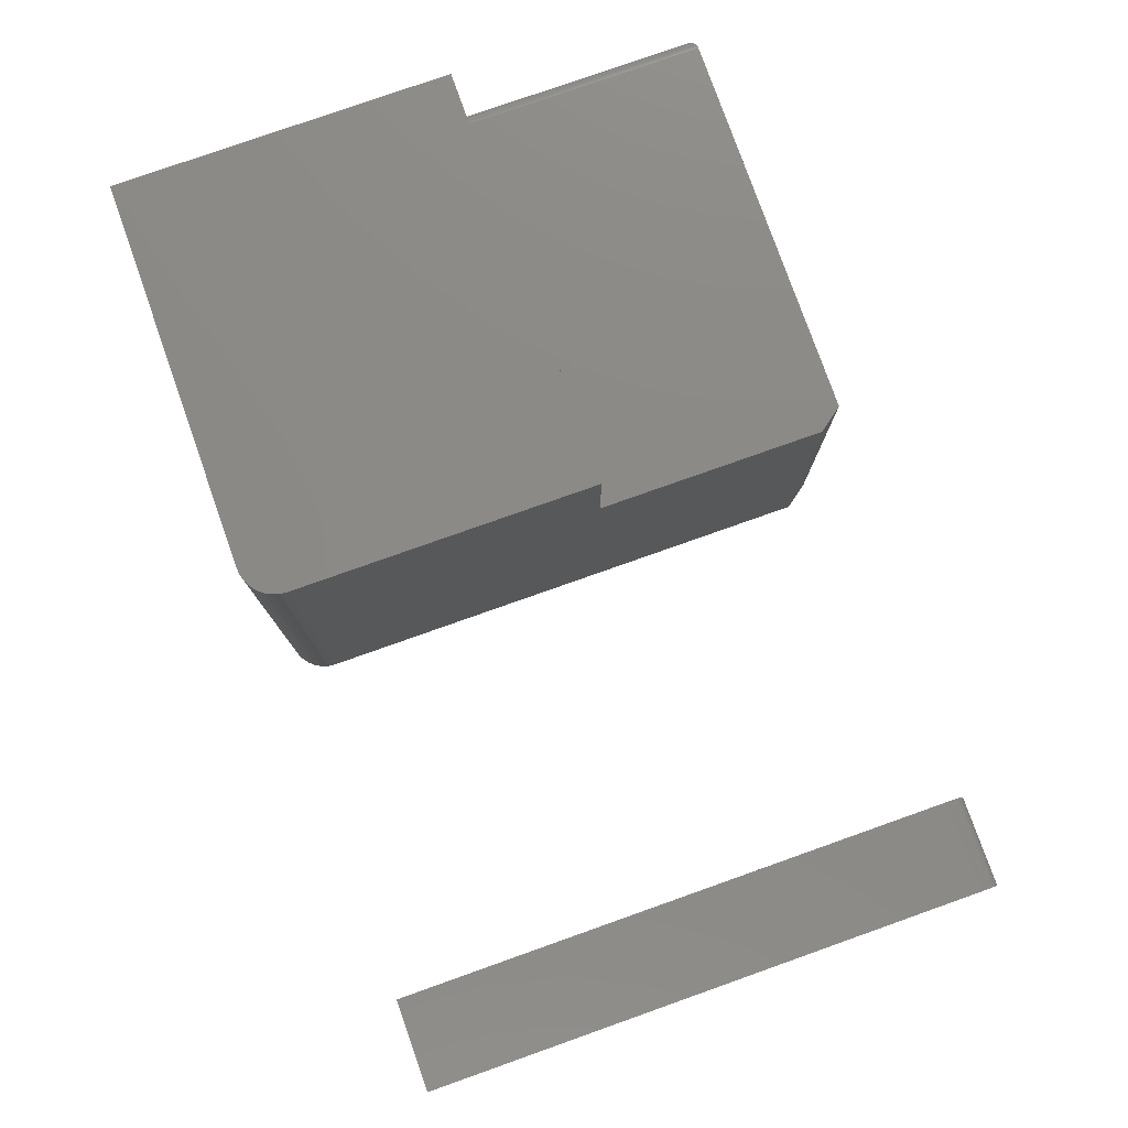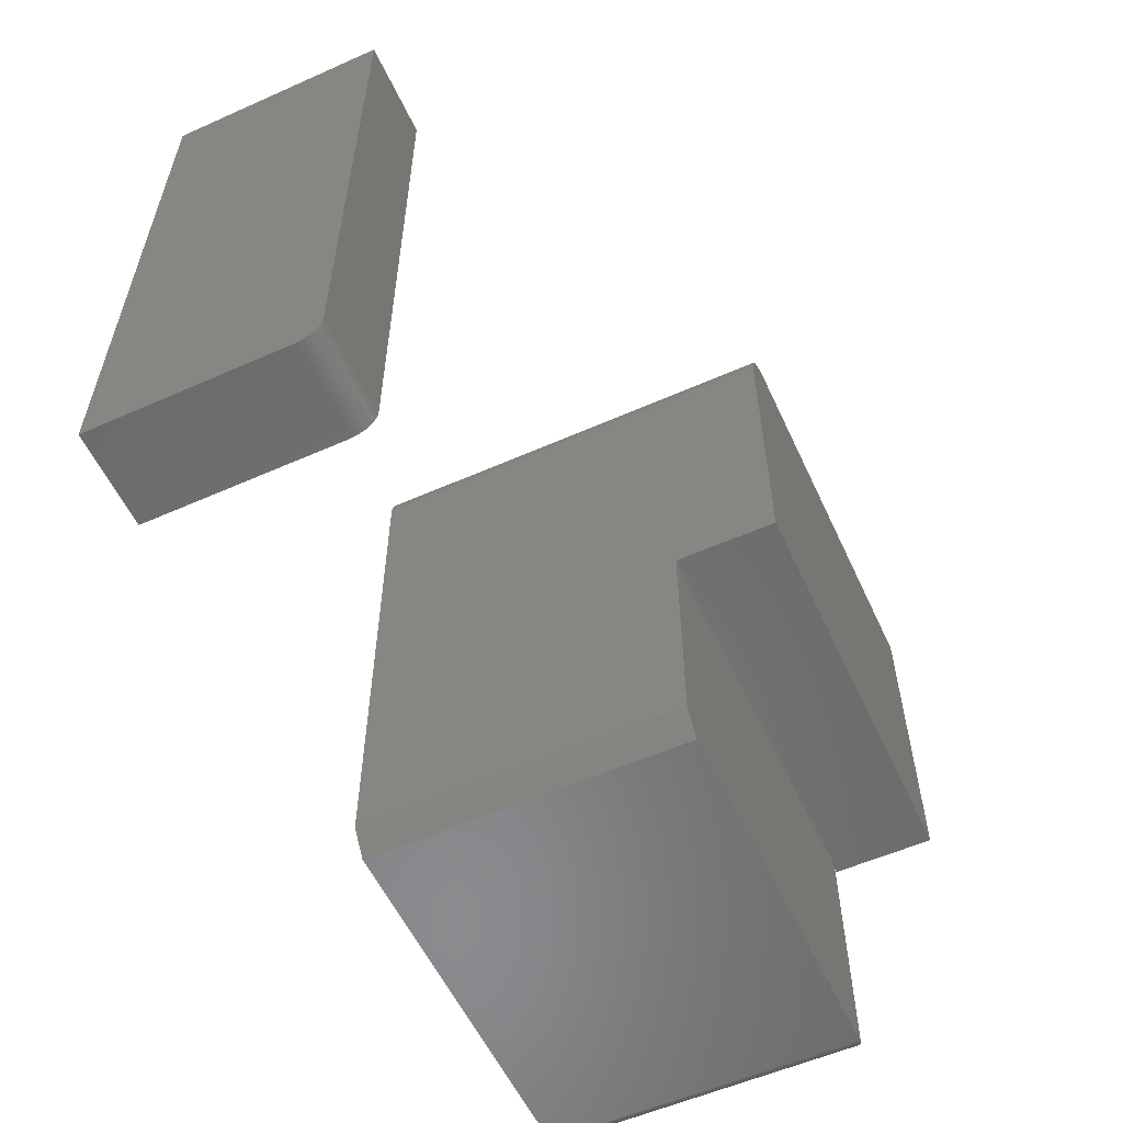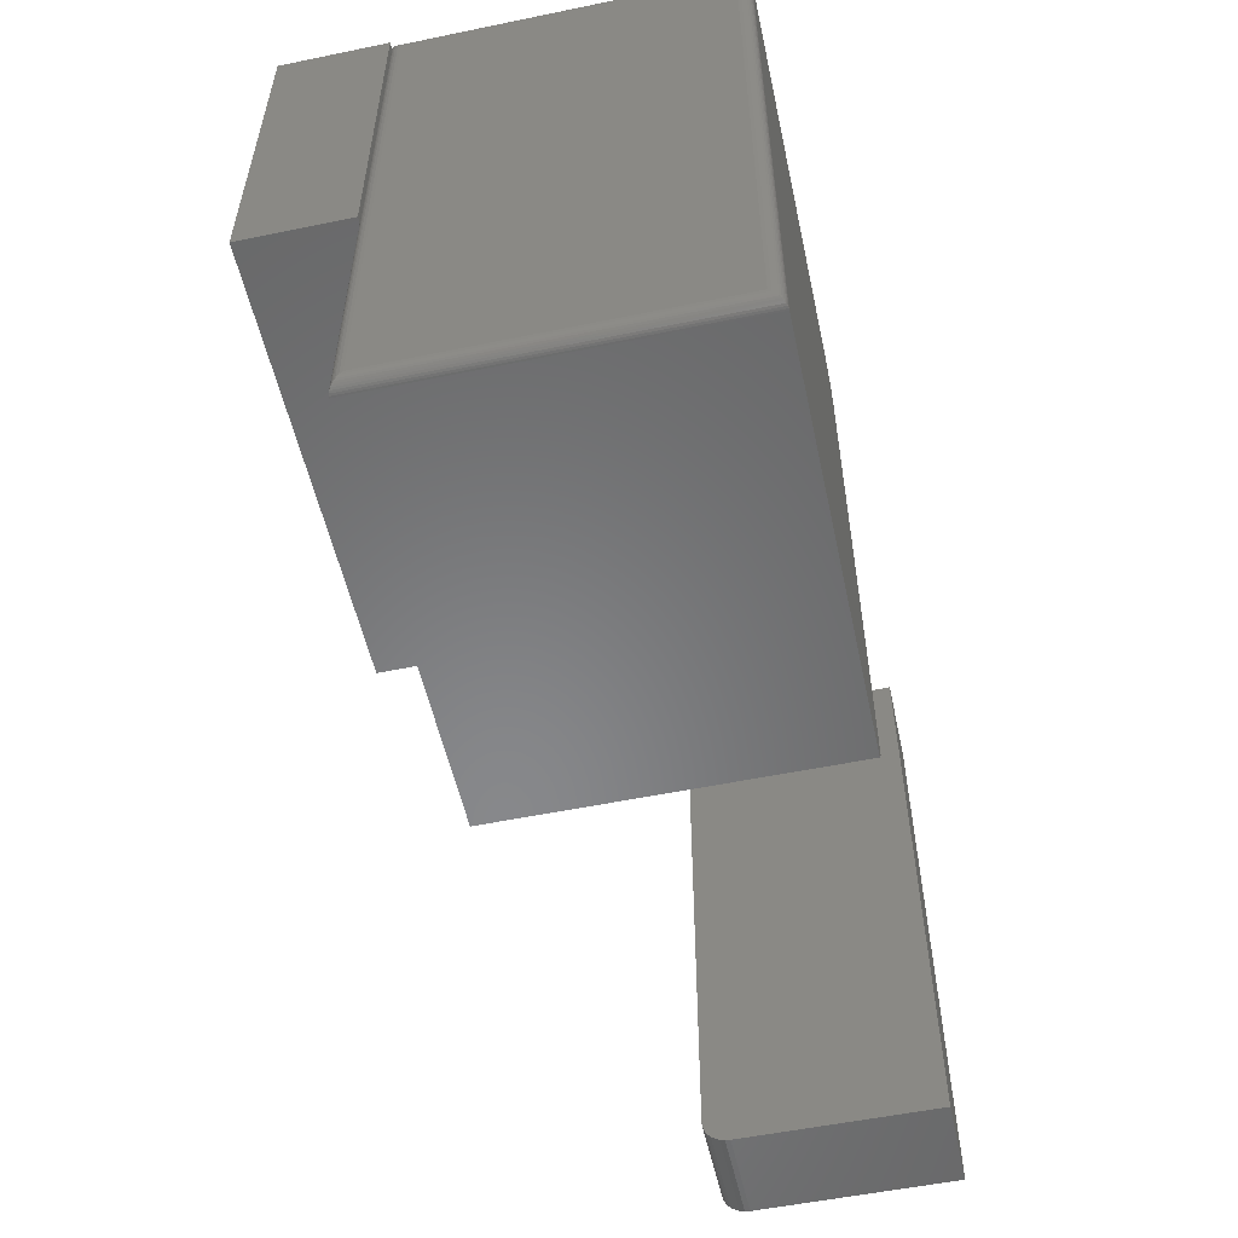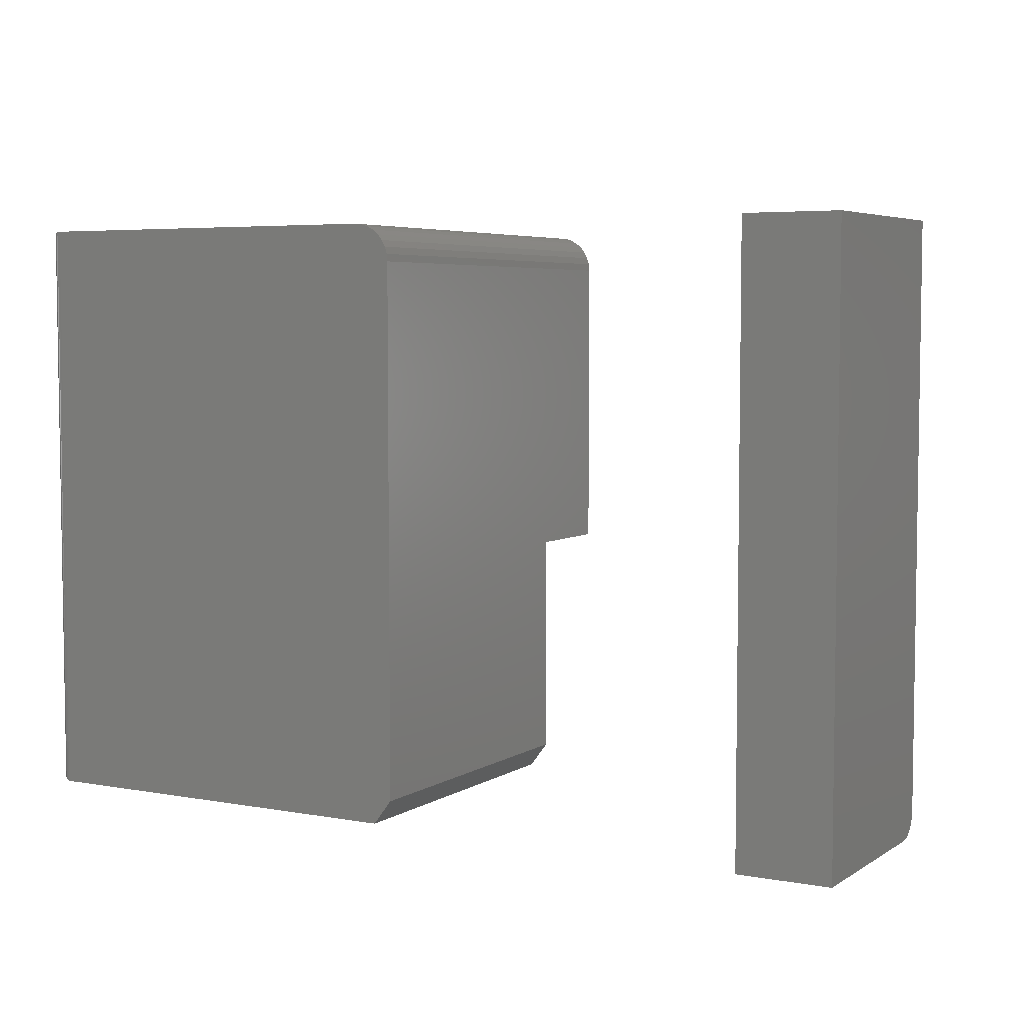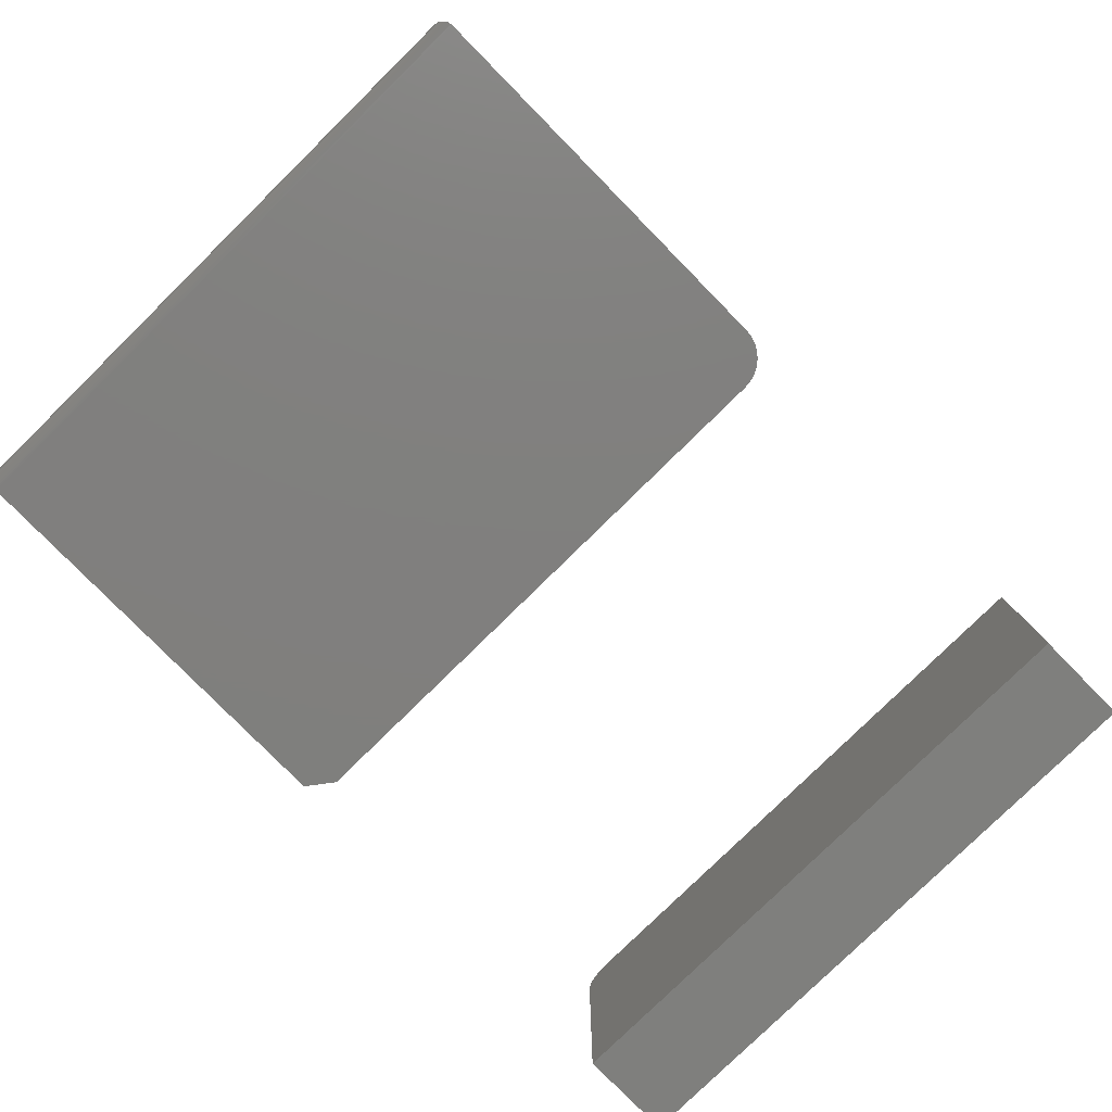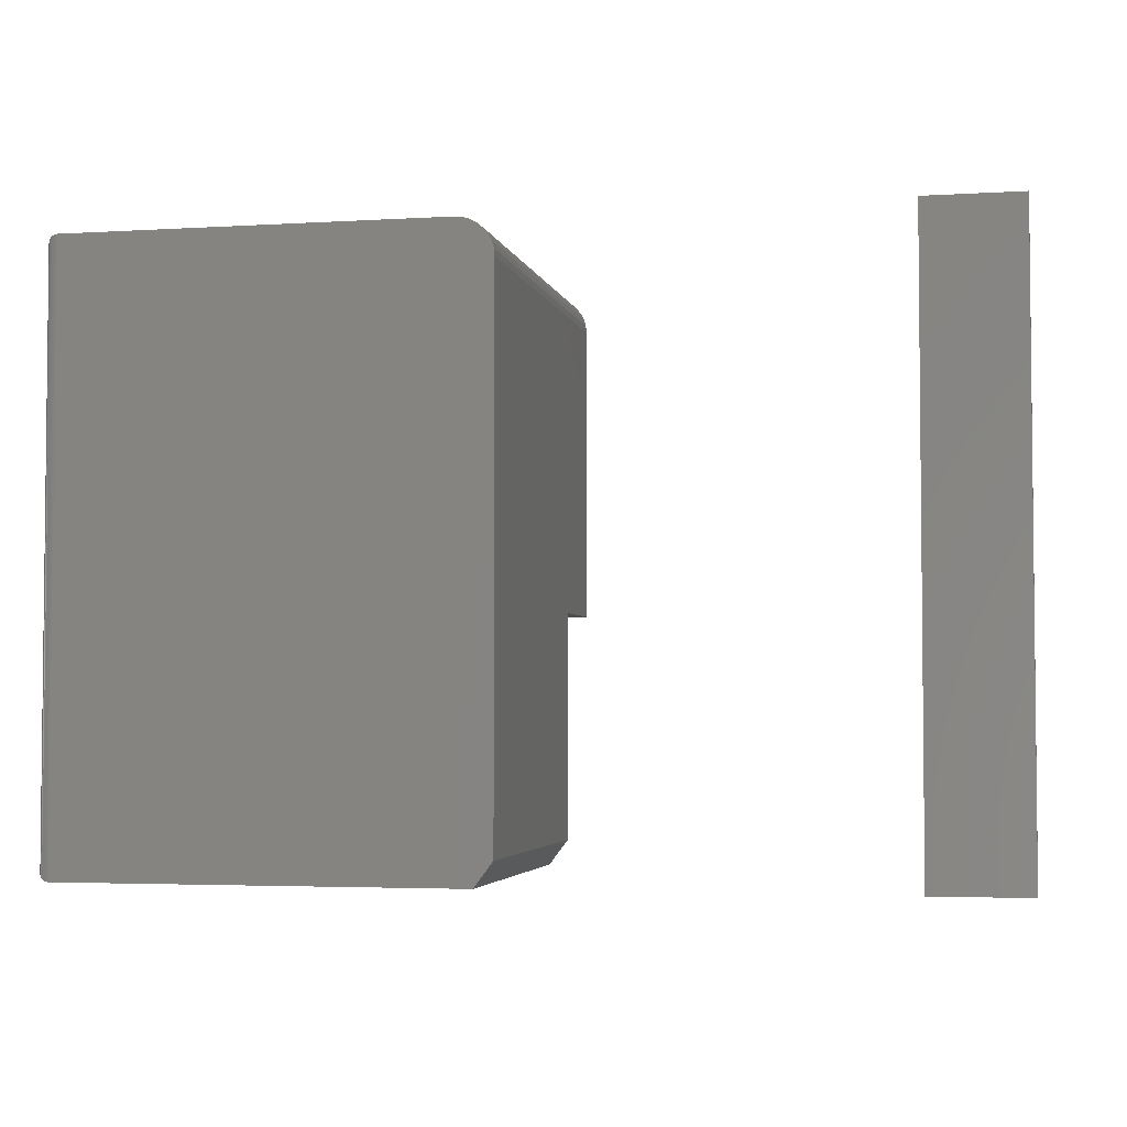
<metadata>
{"format":"stl","ext":"stl","renderer":"f3d","projection":"perspective","resolution":1024,"background":"white","views":[{"elev":78.5,"azim":-109.5,"up":"+Z"},{"elev":-56.6,"azim":-65.2,"up":"+Y"},{"elev":-54.5,"azim":102.3,"up":"+Y"},{"elev":5.2,"azim":-150.5,"up":"+Y"},{"elev":-79.5,"azim":134.5,"up":"+Z"},{"elev":-3.6,"azim":-168.4,"up":"+Y"}]}
</metadata>
<code>
# stl→obj: 98 verts, 187 faces
v 0.1172 -0.04688 0.03799
v 0.1181 -0.03773 0.3024
v 0.1172 -0.04688 -0.2344
v 0.1172 -0.04688 0.3024
v 0.1641 9.847e-18 0.3024
v 0.1641 -1.995e-17 -0.2344
v 0.1549 -0.0009007 0.3024
v 0.1549 -0.0009007 -0.2344
v 0.1461 -0.003568 0.3024
v 0.1461 -0.003568 -0.2344
v 0.138 -0.0079 0.3024
v 0.138 -0.0079 -0.2344
v 0.1309 -0.01373 0.3024
v 0.1309 -0.01373 -0.2344
v 0.1251 -0.02083 0.3024
v 0.1251 -0.02083 -0.2344
v 0.1208 -0.02894 0.3024
v 0.1208 -0.02894 -0.2344
v 0.1181 -0.03773 -0.2344
v 0.1172 -0.4297 0.3024
v 0.6562 -0.4297 0.3024
v 0.6562 3.717e-17 0.3024
v 0.6406 -0.75 -0.2344
v 0.1406 -0.75 -0.2344
v 0.1172 -0.7188 -0.2344
v 0.6406 6.505e-18 -0.2344
v 0.1172 -0.7188 0.03799
v 0.1172 -0.7188 0.1742
v 0.1172 -0.4297 0.1742
v 0.6406 2.906e-17 0.1719
v 0.6562 2.992e-17 0.1719
v 0.6562 -0.01562 -0.2188
v 0.6558 -0.738 -0.2224
v 0.6558 -0.01195 -0.2224
v 0.6562 -0.7344 -0.2188
v 0.6545 -0.7416 -0.2259
v 0.6545 -0.008436 -0.2259
v 0.6532 -0.7437 -0.2281
v 0.6532 -0.006313 -0.2281
v 0.6515 -0.7456 -0.23
v 0.6515 -0.004419 -0.23
v 0.6496 -0.7472 -0.2316
v 0.6496 -0.002811 -0.2316
v 0.6474 -0.7485 -0.2328
v 0.6426 -0.7499 -0.2343
v 0.6426 -0.0001198 -0.2343
v 0.645 -0.7494 -0.2337
v 0.645 -0.0006303 -0.2337
v 0.6474 -0.001535 -0.2328
v 0.6562 -0.01562 0.1586
v 0.6562 -0.7344 0.1586
v 0.6562 -0.4297 0.1719
v 0.6488 -0.4297 0.1719
v 0.6488 -0.002304 0.1719
v 0.6462 -0.001039 0.1719
v 0.6435 -0.0002618 0.1719
v 0.6406 -0.4297 0.1742
v 0.6435 -0.4297 0.1739
v 0.6462 -0.4297 0.1731
v 0.6558 -0.01195 0.1622
v 0.6506 -0.003587 0.1706
v 0.6524 -0.005345 0.1688
v 0.6532 -0.006313 0.1679
v 0.6545 -0.008436 0.1657
v 0.6558 -0.738 0.1622
v 0.645 -0.7494 0.1735
v 0.6474 -0.7485 0.1726
v 0.6496 -0.7472 0.1714
v 0.6515 -0.7456 0.1698
v 0.6532 -0.7437 0.1679
v 0.6545 -0.7416 0.1657
v 0.6406 -0.75 0.1742
v 0.6426 -0.7499 0.1741
v 0.1406 -0.75 0.1742
v -0.3516 -0.7476 0.0187
v -0.3516 -0.7494 0.01284
v -0.3516 -0.75 0.006743
v -0.3516 -0.75 -0.2344
v -0.3516 3.903e-18 -0.2344
v -0.3516 1.902e-17 0.03799
v -0.3516 -0.7188 0.03799
v -0.3516 -0.7248 0.03739
v -0.3516 -0.7307 0.03561
v -0.3516 -0.7361 0.03273
v -0.3516 -0.7408 0.02884
v -0.3516 -0.7447 0.0241
v -0.4688 1.252e-17 0.03799
v -0.4688 -0.7188 0.03799
v -0.4688 -0.75 -0.2344
v -0.4688 -0.75 0.006743
v -0.4688 -0.7494 0.01284
v -0.4688 -0.7476 0.0187
v -0.4688 -0.7447 0.0241
v -0.4688 -0.7408 0.02884
v -0.4688 -0.7361 0.03273
v -0.4688 -0.7307 0.03561
v -0.4688 -0.7248 0.03739
v -0.4688 -2.602e-18 -0.2344
f 1 2 3
f 1 4 2
f 5 6 7
f 7 6 8
f 7 8 9
f 9 8 10
f 9 10 11
f 11 10 12
f 11 12 13
f 13 12 14
f 13 14 15
f 15 14 16
f 15 16 17
f 17 16 18
f 17 18 2
f 2 18 19
f 2 19 3
f 4 17 2
f 20 21 22
f 20 22 5
f 20 5 7
f 20 7 9
f 20 9 11
f 20 11 13
f 20 13 15
f 20 15 17
f 20 17 4
f 14 18 16
f 23 24 25
f 23 25 3
f 23 3 19
f 23 19 26
f 19 18 14
f 19 14 12
f 19 12 10
f 19 10 8
f 19 8 6
f 19 6 26
f 1 3 27
f 27 3 25
f 27 28 1
f 1 28 29
f 1 29 4
f 4 29 20
f 30 26 6
f 30 6 5
f 30 5 22
f 30 22 31
f 32 33 34
f 32 35 33
f 34 33 36
f 34 36 37
f 37 36 38
f 37 38 39
f 39 38 40
f 39 40 41
f 41 40 42
f 41 42 43
f 43 42 44
f 23 26 45
f 45 26 46
f 45 46 47
f 47 46 48
f 47 48 44
f 44 48 49
f 44 49 43
f 32 50 35
f 35 50 51
f 31 52 53
f 31 53 54
f 31 54 55
f 31 55 56
f 21 20 29
f 21 29 57
f 21 57 58
f 21 58 59
f 21 59 53
f 21 53 52
f 50 34 60
f 50 32 34
f 56 55 48
f 48 55 49
f 43 61 41
f 41 61 62
f 41 62 63
f 41 63 39
f 39 63 64
f 39 64 37
f 37 64 60
f 37 60 34
f 54 61 43
f 54 43 49
f 54 49 55
f 26 30 46
f 46 30 56
f 46 56 48
f 51 60 65
f 51 50 60
f 58 66 59
f 66 67 59
f 59 67 68
f 68 69 61
f 62 61 69
f 69 70 62
f 62 70 63
f 63 70 71
f 63 71 64
f 64 71 65
f 64 65 60
f 53 59 68
f 53 68 61
f 53 61 54
f 57 72 58
f 58 72 73
f 58 73 66
f 57 29 72
f 72 29 28
f 72 28 74
f 31 22 52
f 52 22 21
f 25 24 27
f 27 24 74
f 27 74 28
f 24 23 74
f 74 23 72
f 35 65 33
f 35 51 65
f 33 65 71
f 33 71 36
f 36 71 70
f 36 70 38
f 38 70 69
f 38 69 40
f 40 69 68
f 40 68 42
f 42 68 67
f 72 23 73
f 73 23 45
f 73 45 66
f 66 45 47
f 66 47 67
f 67 47 44
f 67 44 42
f 75 76 77
f 78 79 80
f 78 80 81
f 78 81 82
f 78 82 83
f 78 83 84
f 78 84 85
f 78 85 86
f 78 86 75
f 78 75 77
f 80 87 81
f 81 87 88
f 89 78 90
f 90 78 77
f 90 91 92
f 89 90 92
f 89 92 93
f 89 93 94
f 89 94 95
f 89 95 96
f 89 96 97
f 89 97 88
f 89 88 87
f 89 87 98
f 90 77 91
f 91 77 76
f 91 76 92
f 92 76 75
f 92 75 93
f 93 75 86
f 93 86 94
f 94 86 85
f 94 85 95
f 95 85 84
f 95 84 96
f 96 84 83
f 96 83 97
f 97 83 82
f 97 82 88
f 88 82 81
f 98 87 79
f 79 87 80
f 98 79 89
f 89 79 78

</code>
